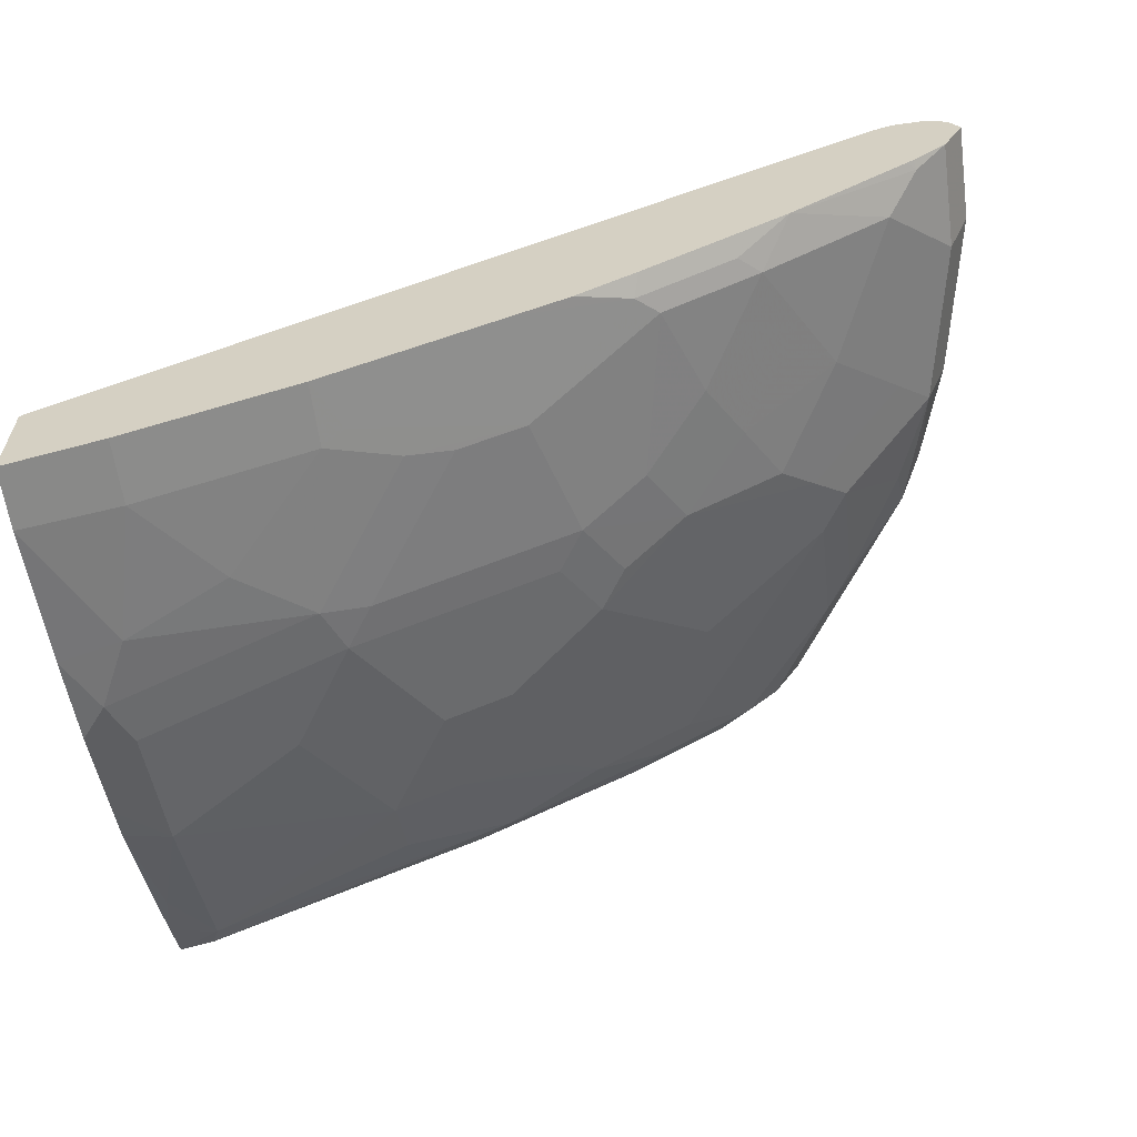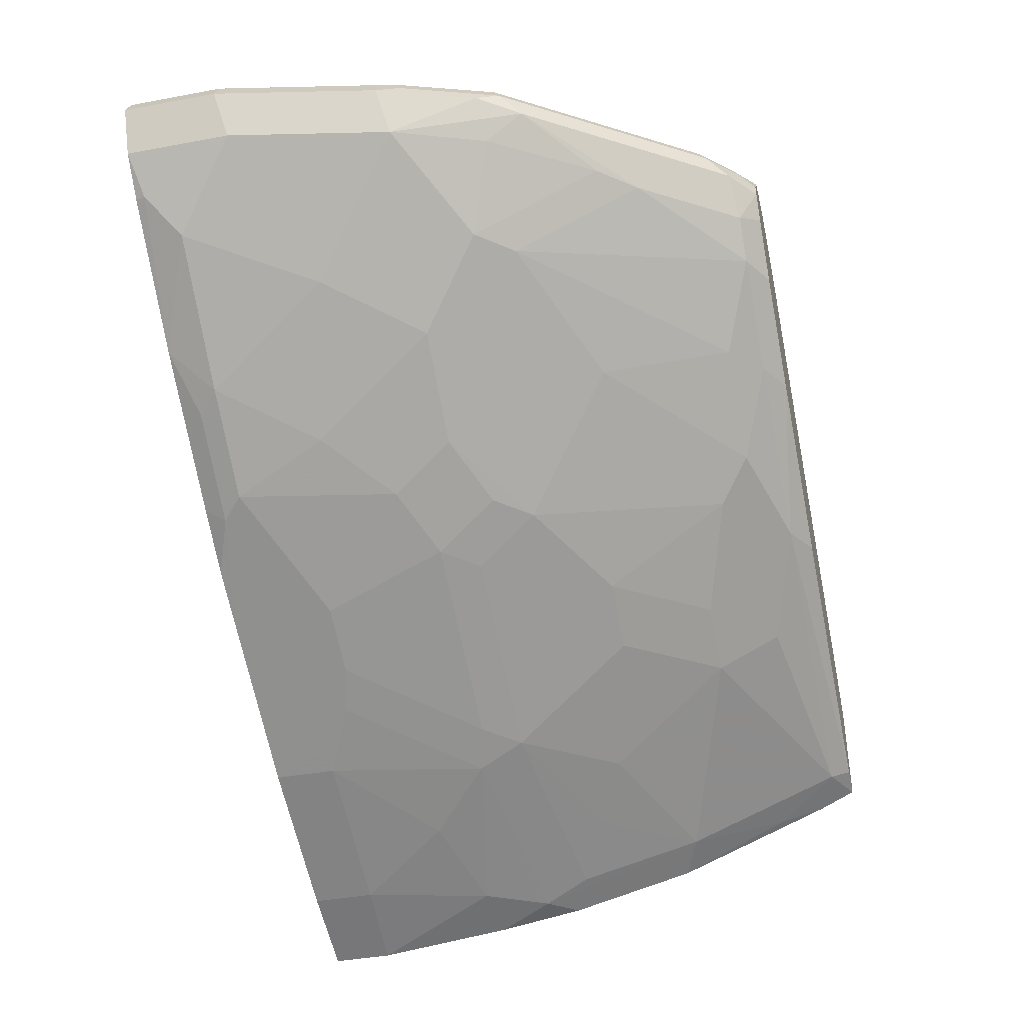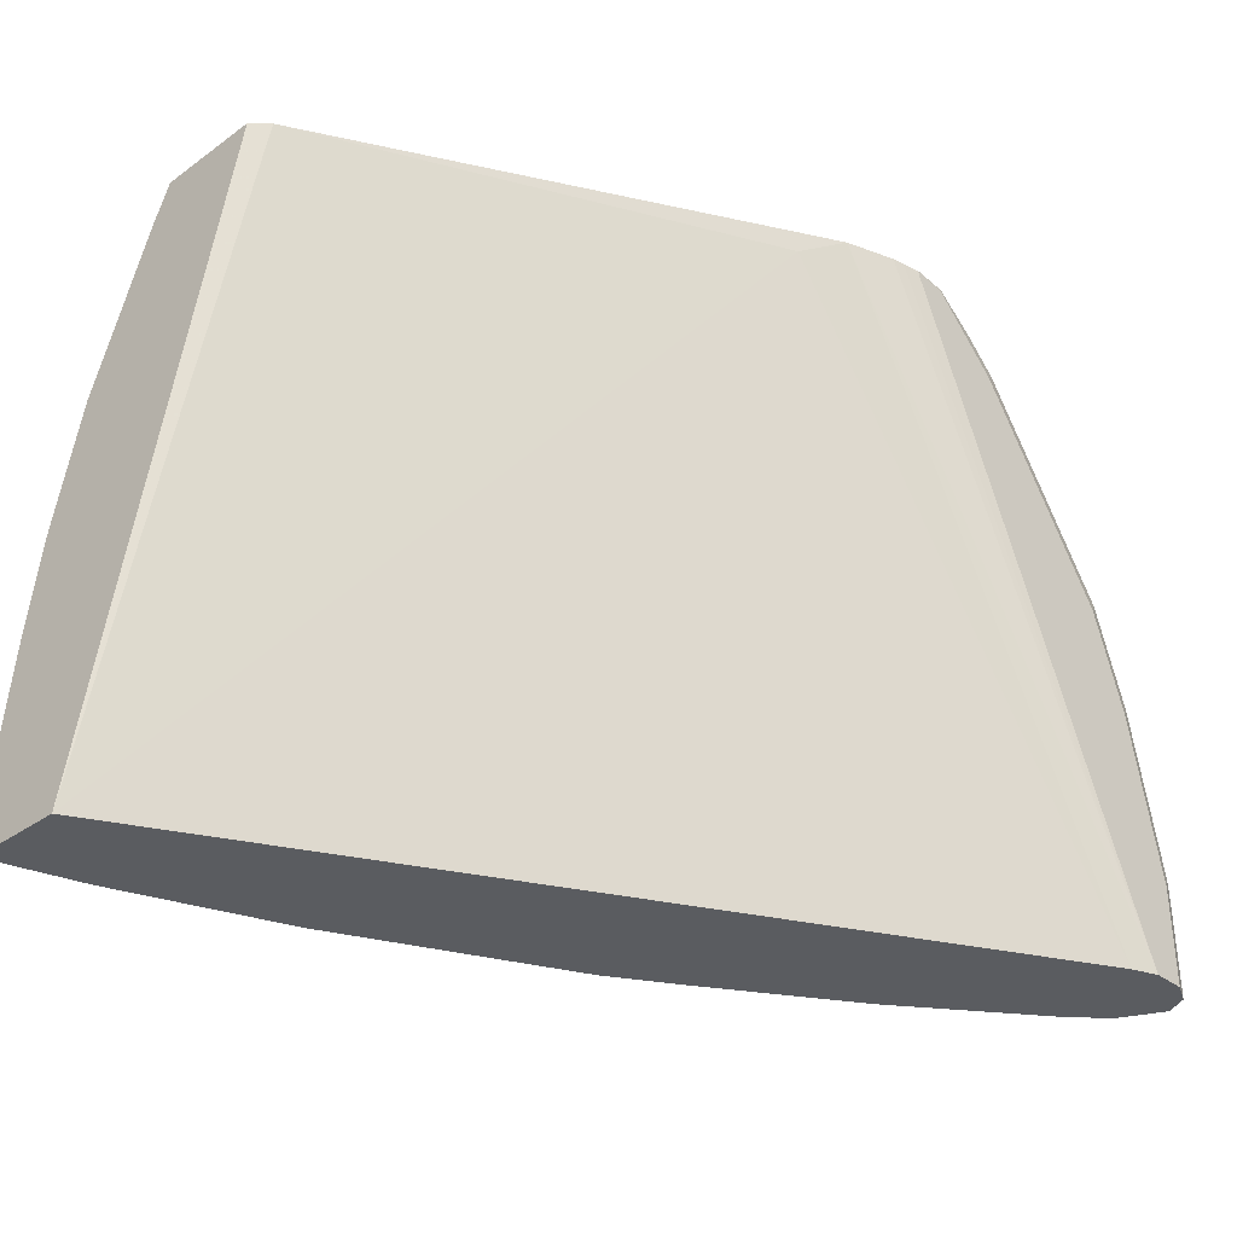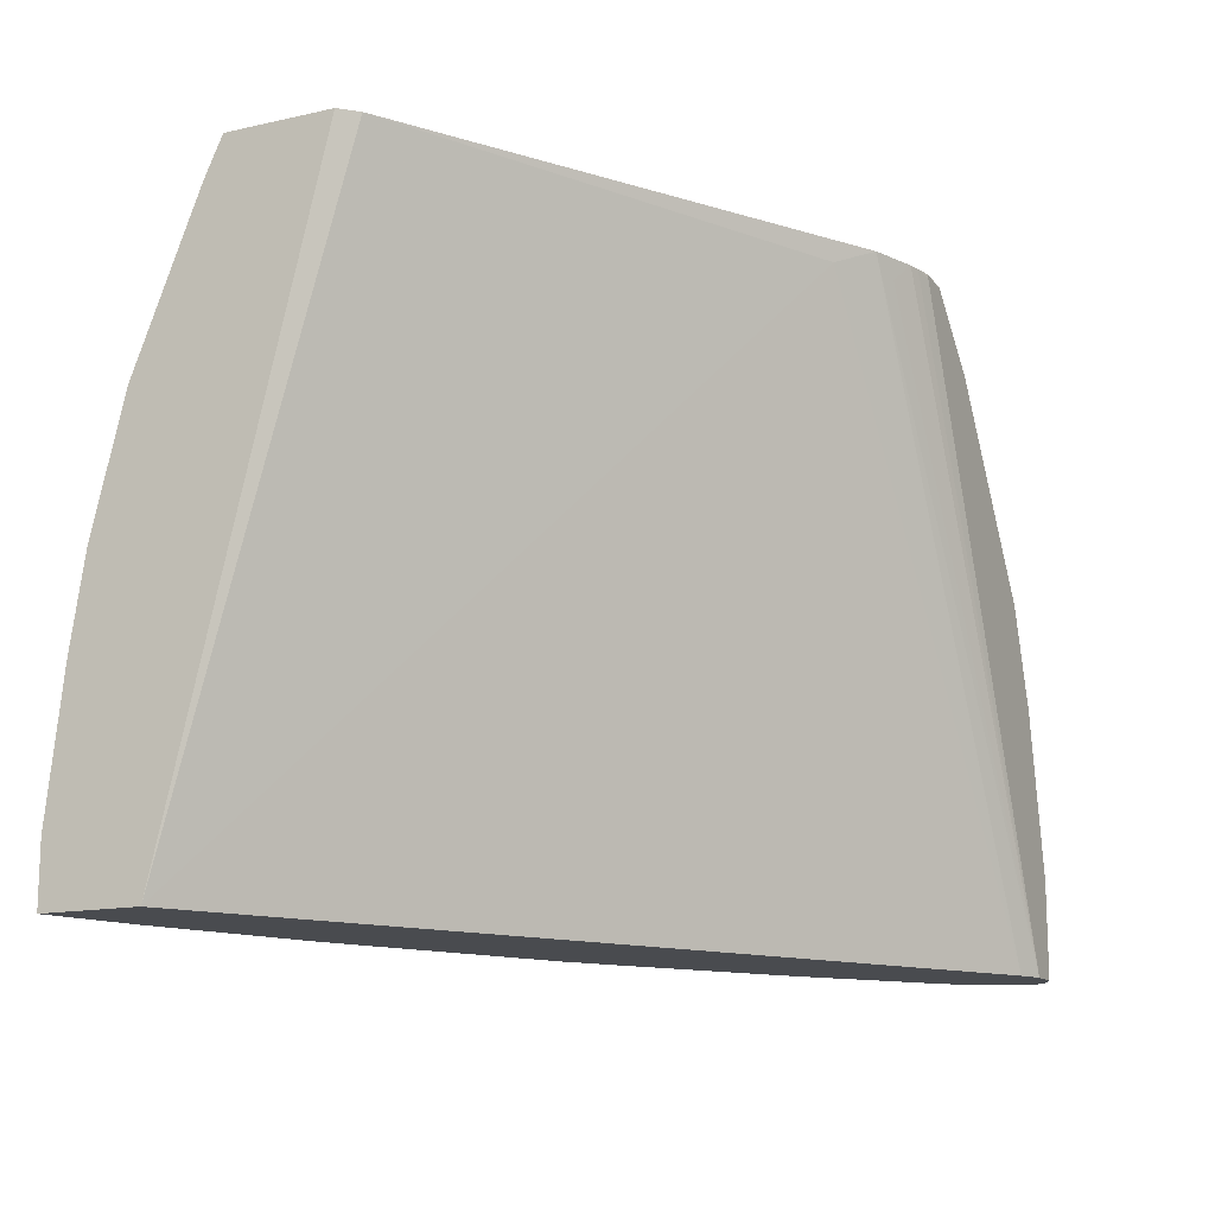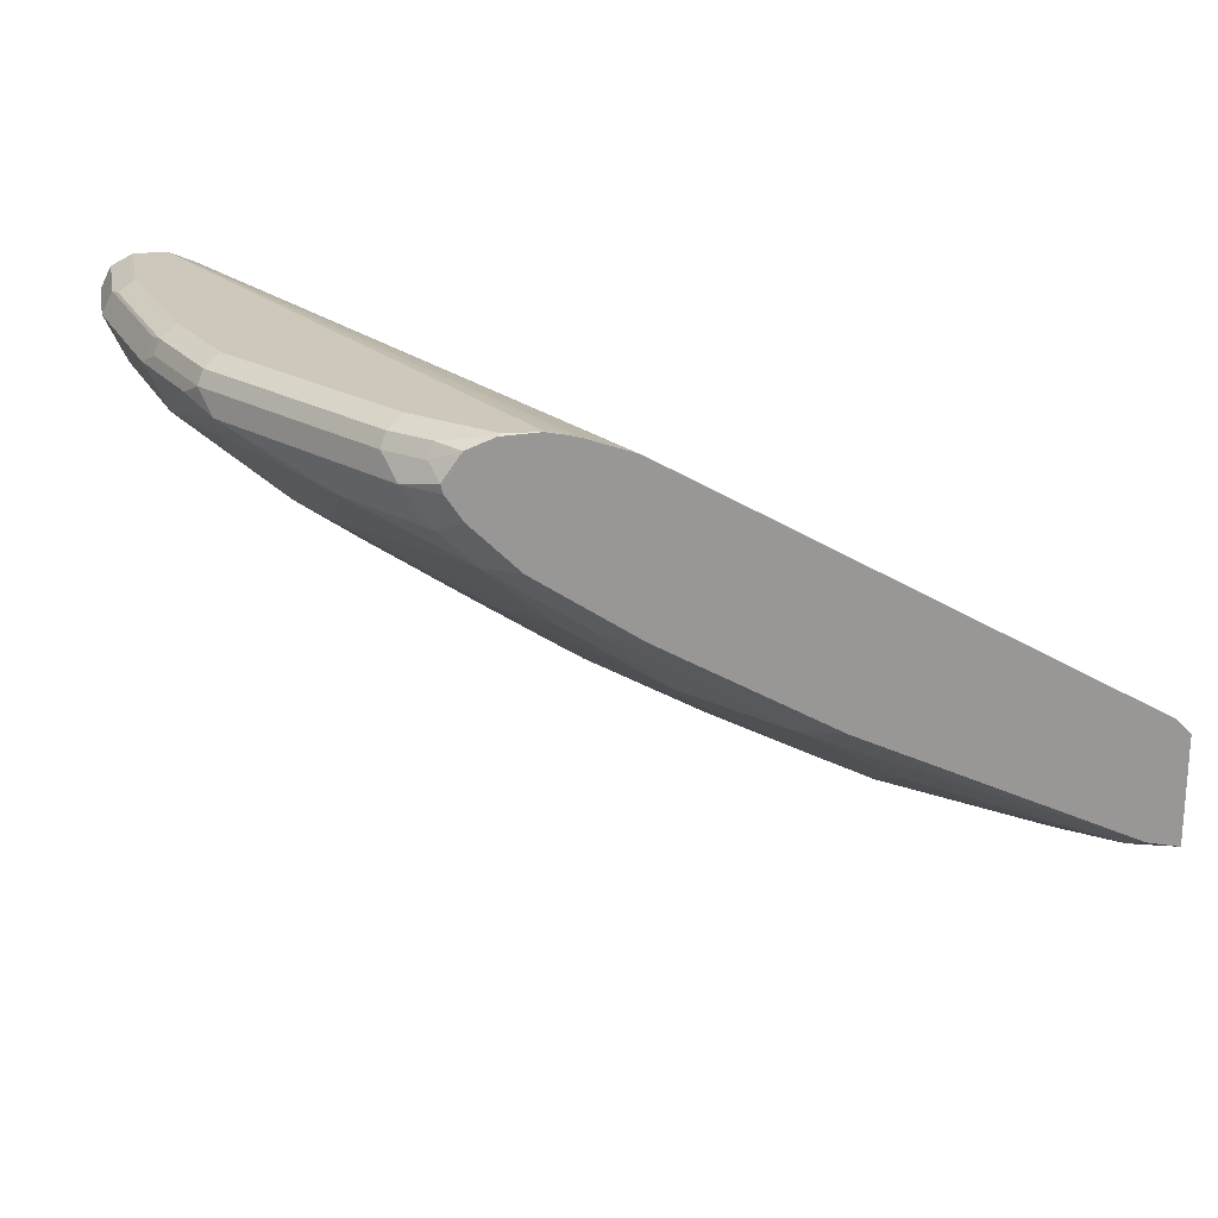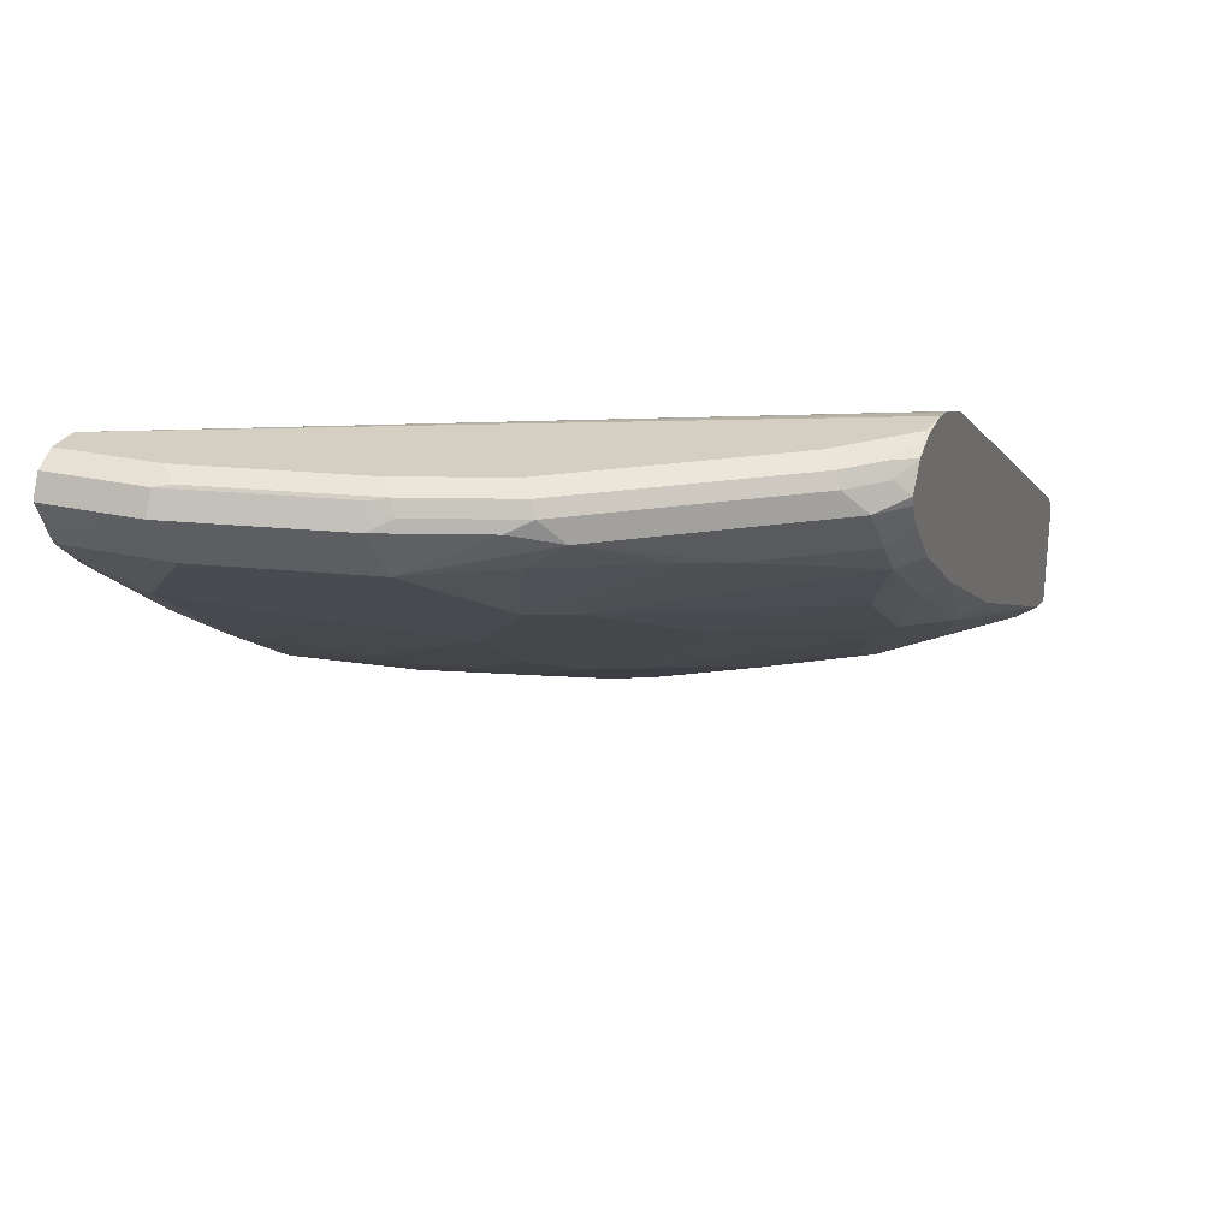
<metadata>
{"format":"obj","ext":"obj","renderer":"f3d","projection":"perspective","resolution":1024,"background":"white","views":[{"elev":-61.0,"azim":-172.2,"up":"+Y"},{"elev":-40.4,"azim":-77.1,"up":"+Y"},{"elev":-34.3,"azim":133.7,"up":"+Z"},{"elev":-14.0,"azim":116.3,"up":"+Z"},{"elev":21.9,"azim":-11.0,"up":"+Y"},{"elev":25.8,"azim":-70.0,"up":"+Y"}]}
</metadata>
<code>
v -0.4015 -0.08135 -0.0202
v -0.4116 0.02726 0.3784
v -0.4015 0.01714 0.3784
v -0.4015 -0.1441 -0.0202
v -0.9038 0.2024 -0.0202
v -0.6792 0.1776 0.3657
v -0.7041 0.1944 0.3784
v -0.4015 -0.05056 0.3784
v -0.4015 -0.1441 0.0187
v -0.4598 -0.1254 -0.0202
v -0.9194 0.209 -0.0202
v -0.7209 0.1985 0.3657
v -0.7336 0.2049 0.3784
v -0.4015 -0.06179 0.3544
v -0.4221 -0.04586 0.3784
v -0.4284 -0.05222 0.3657
v -0.4015 -0.1336 0.1089
v -0.4389 -0.1254 0.1045
v -0.4598 -0.1254 0.02093
v -0.5643 -0.08356 -0.0202
v -0.9403 0.209 -0.0202
v -0.7523 0.209 0.3761
v -0.741 0.2067 0.3784
v -0.4075 -0.07312 0.3239
v -0.4015 -0.1036 0.2499
v -0.593 0.03387 0.3784
v -0.6165 0.03138 0.3657
v -0.4284 -0.09403 0.2612
v -0.5538 -0.01044 0.3448
v -0.5538 -0.03134 0.303
v -0.4015 -0.1245 0.1663
v -0.4179 -0.1254 0.1463
v -0.5016 -0.1045 0.0836
v -0.5433 -0.08356 0.1254
v -0.5643 -0.08356 0.02093
v -0.5649 -0.08325 -0.0202
v -0.9542 0.202 -0.0202
v -0.9403 0.209 0.04181
v -0.7523 0.209 0.3784
v -0.4015 -0.1089 0.2287
v -0.7 0.09403 0.3784
v -0.7209 0.09403 0.3657
v -0.6792 0.05222 0.3448
v -0.512 -0.07312 0.2194
v -0.5538 -0.07312 0.1568
v -0.4702 -0.09403 0.1985
v -0.4284 -0.1149 0.1776
v -0.404 -0.1114 0.2159
v -0.5956 -0.01044 0.303
v -0.5956 -0.03134 0.2403
v -0.4015 -0.1179 0.1925
v -0.5712 -0.06963 0.1324
v -0.606 -0.06269 0.04181
v -0.5782 -0.07662 0.01394
v -0.6757 -0.02785 0.04879
v -0.6757 -0.02785 -0.0202
v -0.9613 0.1881 -0.0202
v -0.9542 0.202 0.04181
v -0.9508 0.2037 0.05226
v -0.9194 0.209 0.1463
v -0.7731 0.209 0.3761
v -0.7731 0.2081 0.3784
v -0.7627 0.1358 0.3784
v -0.7836 0.1358 0.3657
v -0.7418 0.09403 0.3448
v -0.7627 0.07312 0.2612
v -0.7418 0.05222 0.2403
v -0.7 0.01047 0.1985
v -0.6583 0.03138 0.3239
v -0.6374 -0.03134 0.1568
v -0.6374 -0.01044 0.2403
v -0.6548 -0.02785 0.1324
v -0.6339 -0.04873 0.04879
v -0.6965 -0.006947 0.1324
v -0.7383 0.01396 0.1115
v -0.7592 0.01396 0.006998
v -0.7453 0.00698 -0.006932
v -0.7035 -0.01393 -0.0202
v -0.9613 0.1881 0.04181
v -0.9505 0.1665 -0.0202
v -0.9334 0.202 0.1463
v -0.9299 0.2037 0.1568
v -0.909 0.2037 0.2194
v -0.8985 0.209 0.2089
v -0.7754 0.2078 0.3784
v -0.7941 0.209 0.3552
v -0.8045 0.2037 0.3657
v -0.7918 0.1649 0.3784
v -0.8045 0.1567 0.3657
v -0.8463 0.1567 0.303
v -0.8463 0.1149 0.2194
v -0.7558 0.03829 0.1707
v -0.8428 0.09749 0.1742
v -0.7383 0.0348 0.195
v -0.7592 0.0348 0.1532
v -0.7174 0.01396 0.1742
v -0.6792 -0.01044 0.1568
v -0.7801 0.0348 0.06967
v -0.8219 0.05571 0.006998
v -0.7496 0.01437 -0.0202
v -0.7111 -0.01009 -0.0202
v -0.808 0.04872 -0.006932
v -0.9403 0.1881 0.1463
v -0.9473 0.1602 0.04879
v -0.9264 0.1602 0.1532
v -0.9473 0.1602 -0.0202
v -0.9334 0.195 0.1602
v -0.8568 0.209 0.2716
v -0.9125 0.195 0.2229
v -0.8254 0.2037 0.3448
v -0.7918 0.2017 0.3784
v -0.8149 0.209 0.3343
v -0.808 0.195 0.3692
v -0.802 0.1801 0.3784
v -0.8219 0.1811 0.3622
v -0.9055 0.1811 0.2368
v -0.8637 0.1602 0.2786
v -0.8637 0.1184 0.195
v -0.9055 0.1393 0.1324
v -0.8637 0.09749 0.09058
v -0.8219 0.07661 0.1532
v -0.801 0.05571 0.1115
v -0.8428 0.07661 0.04879
v -0.9055 0.1184 0.006998
v -0.8428 0.07661 -0.0202
v -0.8149 0.05788 -0.0202
v -0.9194 0.1881 0.2089
v -0.902 0.1637 0.2124
v -0.9246 0.1397 -0.0202
v -0.9264 0.1393 -0.01392
v -0.8289 0.195 0.3483
v -0.8034 0.1858 0.3784
v -0.9201 0.1362 -0.0202
f 68 95 96
f 68 92 95
f 68 94 92
f 67 94 68
f 67 92 94
f 66 92 67
f 66 91 93
f 65 91 66
f 64 91 65
f 64 90 91
f 68 96 97
f 66 93 92
f 68 97 71
f 77 102 100
f 70 71 97
f 70 97 74
f 70 74 72
f 74 97 96
f 74 96 95
f 74 95 75
f 75 95 98
f 75 98 76
f 76 98 99
f 76 99 102
f 76 102 77
f 77 100 101
f 77 101 78
f 64 89 90
f 68 71 69
f 64 88 89
f 43 69 49
f 61 87 85
f 43 68 69
f 79 103 81
f 45 50 70
f 45 70 52
f 45 47 46
f 49 69 71
f 50 71 70
f 52 70 72
f 52 72 55
f 52 55 73
f 52 73 53
f 53 73 55
f 53 55 54
f 55 74 75
f 55 75 76
f 55 76 77
f 55 77 56
f 55 72 74
f 56 77 78
f 57 80 79
f 58 79 81
f 58 81 59
f 59 81 82
f 59 82 60
f 60 83 84
f 60 82 83
f 61 85 62
f 61 86 110
f 61 110 87
f 63 88 64
f 79 80 104
f 98 122 123
f 79 105 103
f 102 125 126
f 103 127 109
f 103 109 107
f 103 105 127
f 104 106 130
f 104 130 124
f 104 124 119
f 104 119 105
f 105 118 128
f 105 128 116
f 105 116 127
f 106 129 130
f 108 110 112
f 109 127 116
f 109 116 115
f 109 115 131
f 109 131 110
f 110 131 113
f 111 113 132
f 113 131 132
f 114 132 115
f 115 132 131
f 116 128 117
f 117 128 118
f 119 124 120
f 120 124 123
f 120 123 122
f 120 122 121
f 124 130 125
f 100 102 126
f 99 125 102
f 99 124 125
f 99 123 124
f 80 106 104
f 81 107 82
f 81 103 107
f 82 107 109
f 82 109 83
f 83 108 84
f 83 109 110
f 83 110 108
f 85 87 111
f 86 112 110
f 87 110 113
f 87 113 111
f 88 114 89
f 89 114 115
f 79 104 105
f 89 115 116
f 90 116 117
f 90 117 91
f 91 117 118
f 91 118 93
f 92 93 95
f 93 118 105
f 93 105 119
f 93 119 120
f 93 120 121
f 93 121 95
f 95 121 122
f 95 122 98
f 43 67 68
f 98 123 99
f 89 116 90
f 43 66 67
f 28 48 40
f 43 64 65
f 2 13 23
f 2 23 39
f 2 39 62
f 2 62 85
f 2 85 111
f 2 111 132
f 2 132 114
f 2 114 88
f 2 88 63
f 2 63 41
f 2 41 26
f 2 26 15
f 2 15 8
f 2 8 3
f 4 9 19
f 4 19 10
f 5 11 7
f 5 7 6
f 7 11 12
f 7 12 13
f 8 15 16
f 8 16 14
f 9 17 18
f 9 18 19
f 10 19 35
f 10 35 20
f 11 21 38
f 11 38 60
f 11 60 84
f 2 7 13
f 11 84 108
f 2 6 7
f 1 5 6
f 125 130 133
f 1 2 3
f 1 3 8
f 1 8 14
f 1 14 25
f 1 25 40
f 1 40 51
f 1 51 31
f 1 31 17
f 1 17 9
f 1 9 4
f 1 4 10
f 1 10 20
f 1 20 36
f 1 36 56
f 1 56 78
f 1 78 101
f 1 101 100
f 1 100 126
f 1 126 125
f 1 125 133
f 1 133 129
f 1 129 106
f 1 106 80
f 1 80 57
f 1 57 37
f 1 37 21
f 1 21 11
f 1 11 5
f 1 6 2
f 43 65 66
f 11 108 112
f 11 86 61
f 28 32 48
f 28 30 44
f 29 43 30
f 30 43 49
f 30 49 71
f 30 71 50
f 30 50 45
f 30 45 44
f 31 51 48
f 31 48 32
f 32 47 45
f 32 45 34
f 33 34 35
f 34 45 52
f 34 52 53
f 34 53 35
f 35 53 54
f 35 54 36
f 36 54 55
f 36 55 56
f 37 57 79
f 37 79 58
f 38 58 59
f 38 59 60
f 39 61 62
f 40 48 51
f 41 63 64
f 41 64 42
f 42 64 43
f 28 47 32
f 11 112 86
f 28 46 47
f 28 44 45
f 11 61 39
f 11 39 22
f 11 22 23
f 11 23 13
f 11 13 12
f 14 24 25
f 14 16 24
f 15 26 27
f 15 27 16
f 16 28 24
f 16 27 29
f 16 29 30
f 16 30 28
f 17 31 32
f 17 32 18
f 18 33 19
f 18 32 34
f 18 34 33
f 19 33 35
f 20 35 36
f 21 37 58
f 21 58 38
f 22 39 23
f 24 28 25
f 25 28 40
f 26 41 27
f 27 41 42
f 27 42 43
f 27 43 29
f 28 45 46
f 129 133 130

</code>
